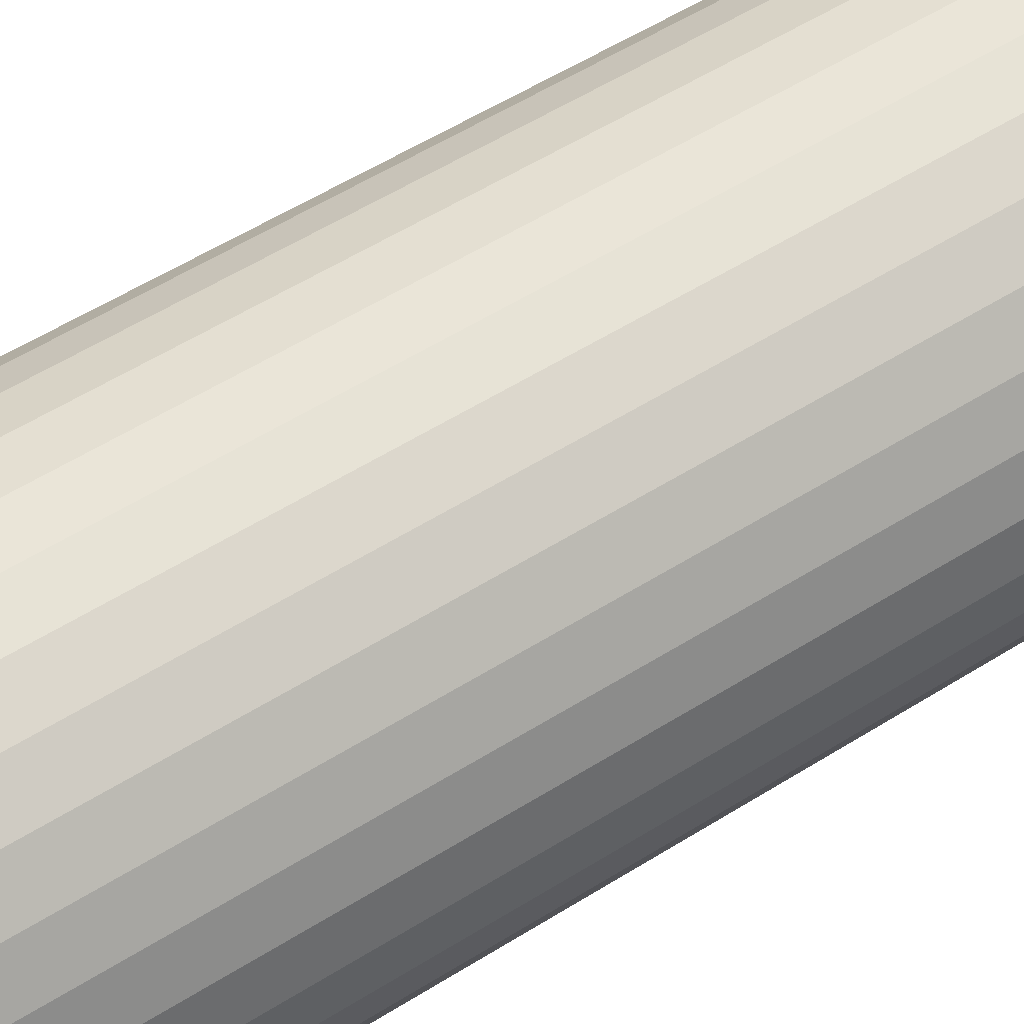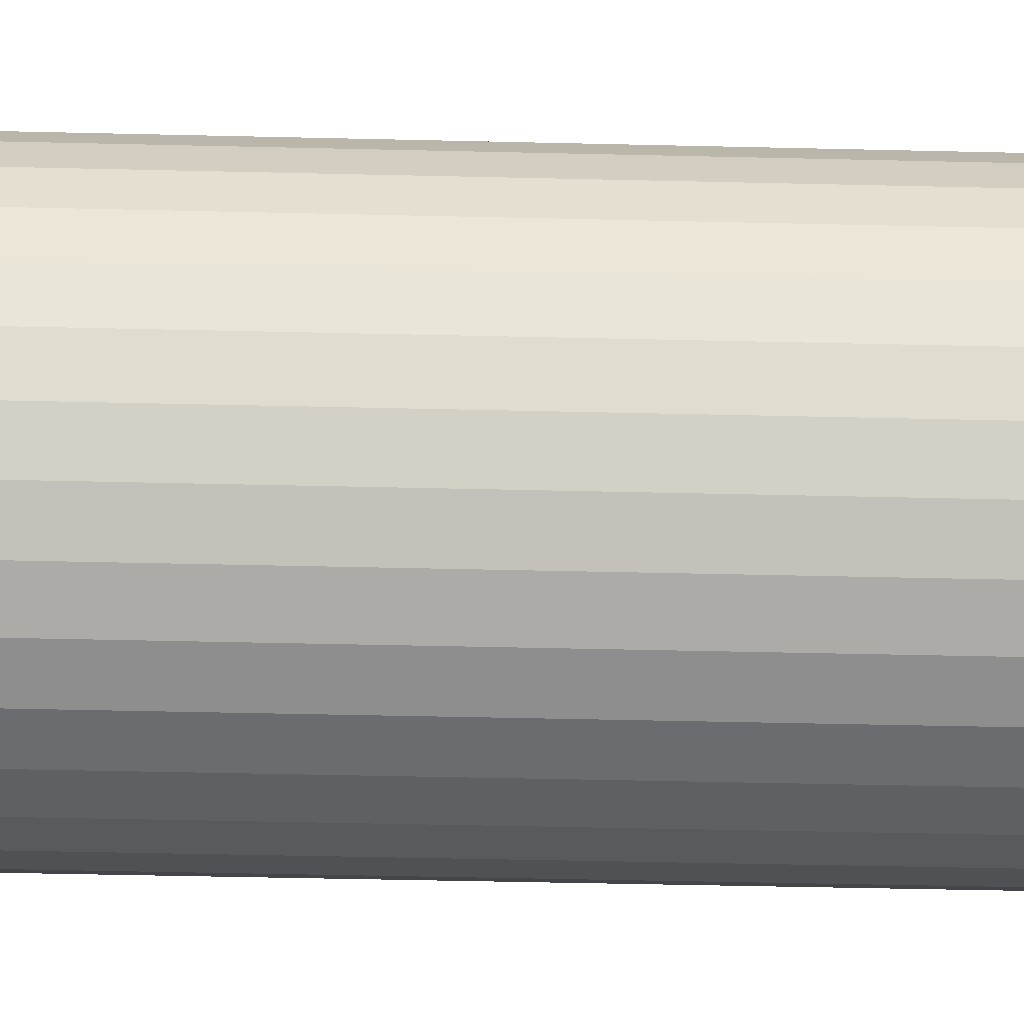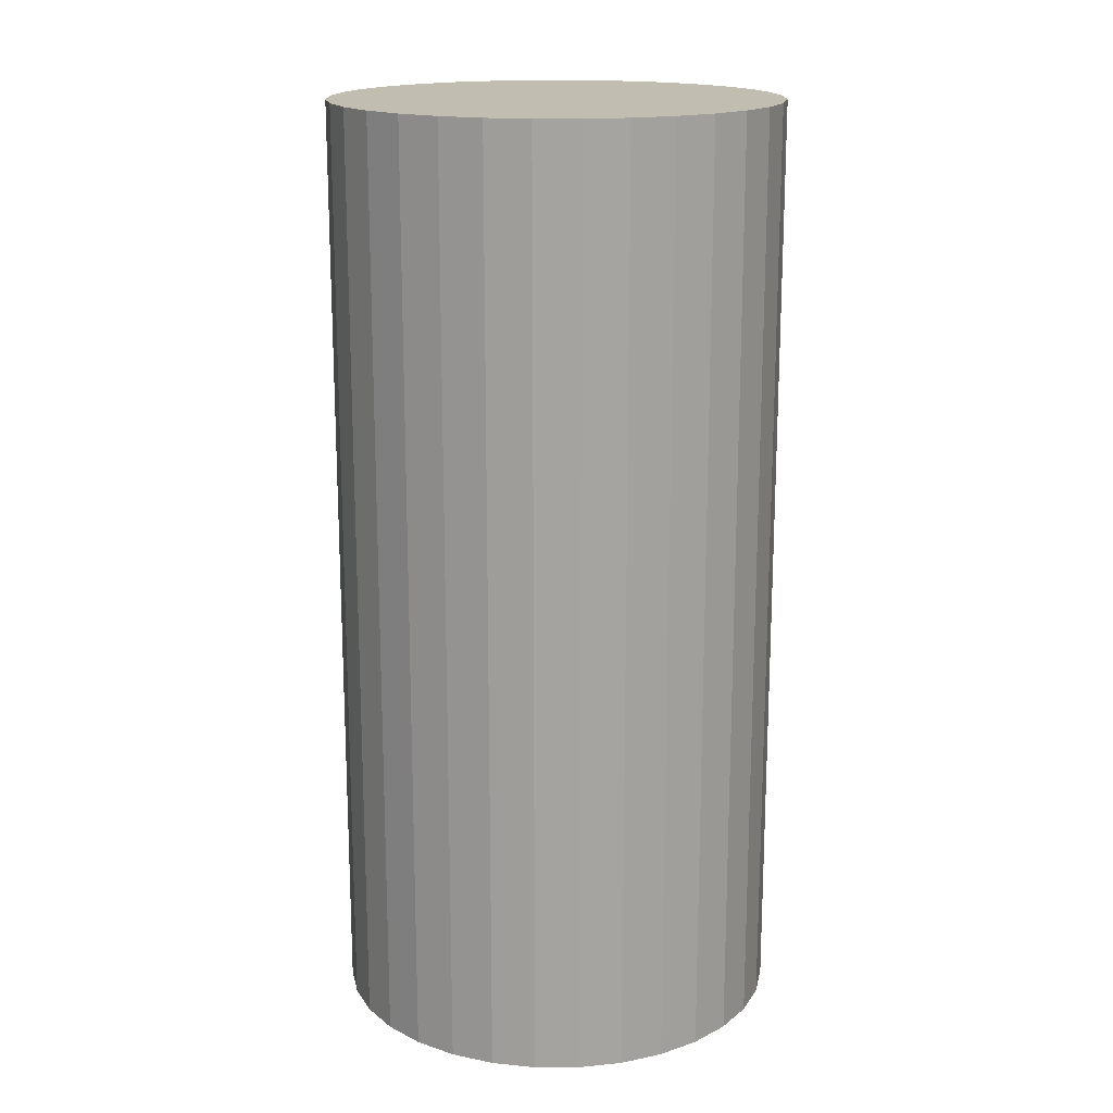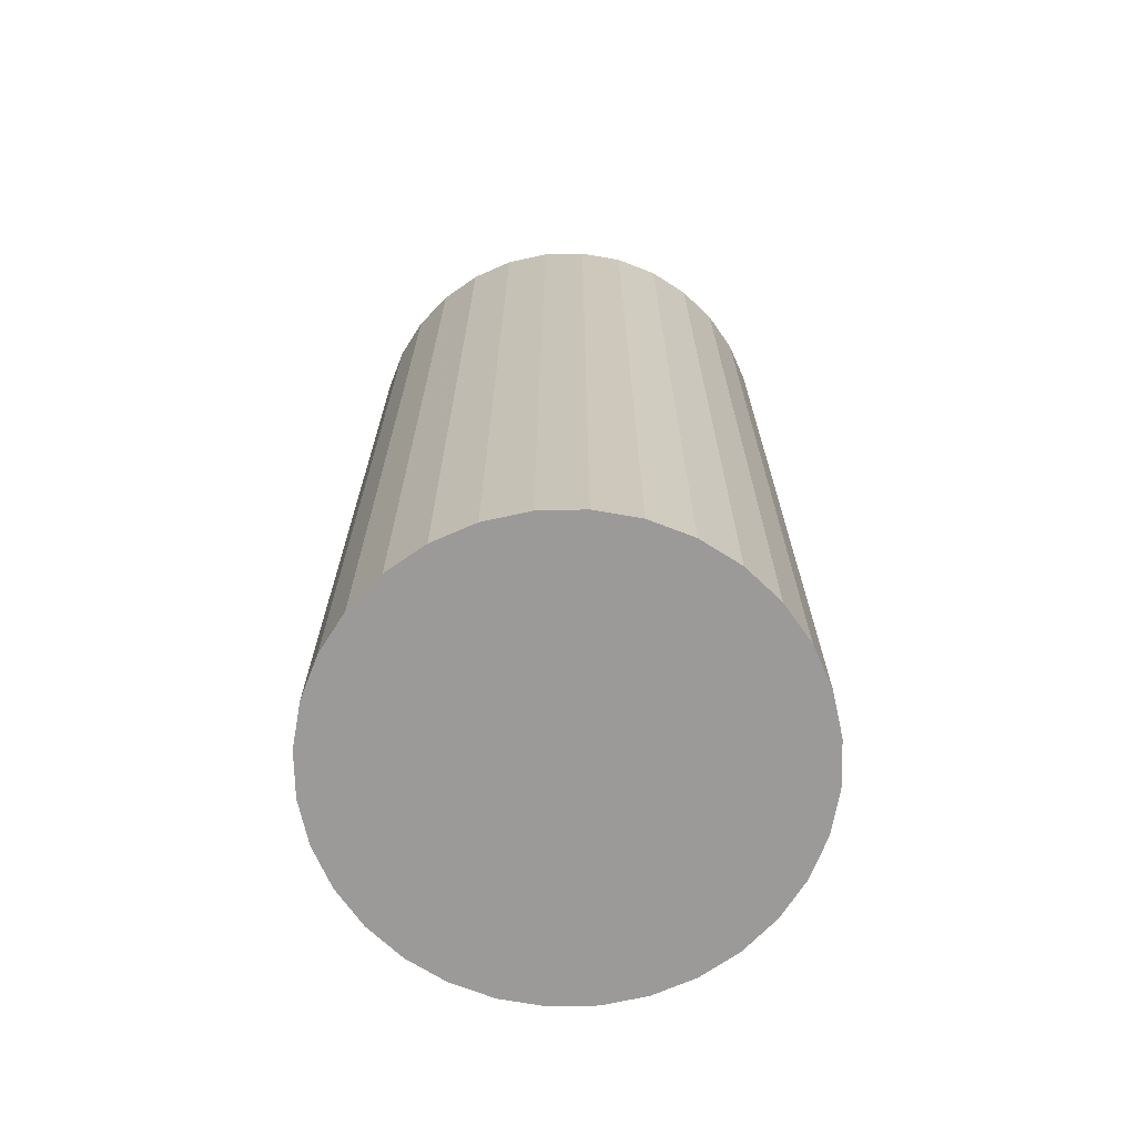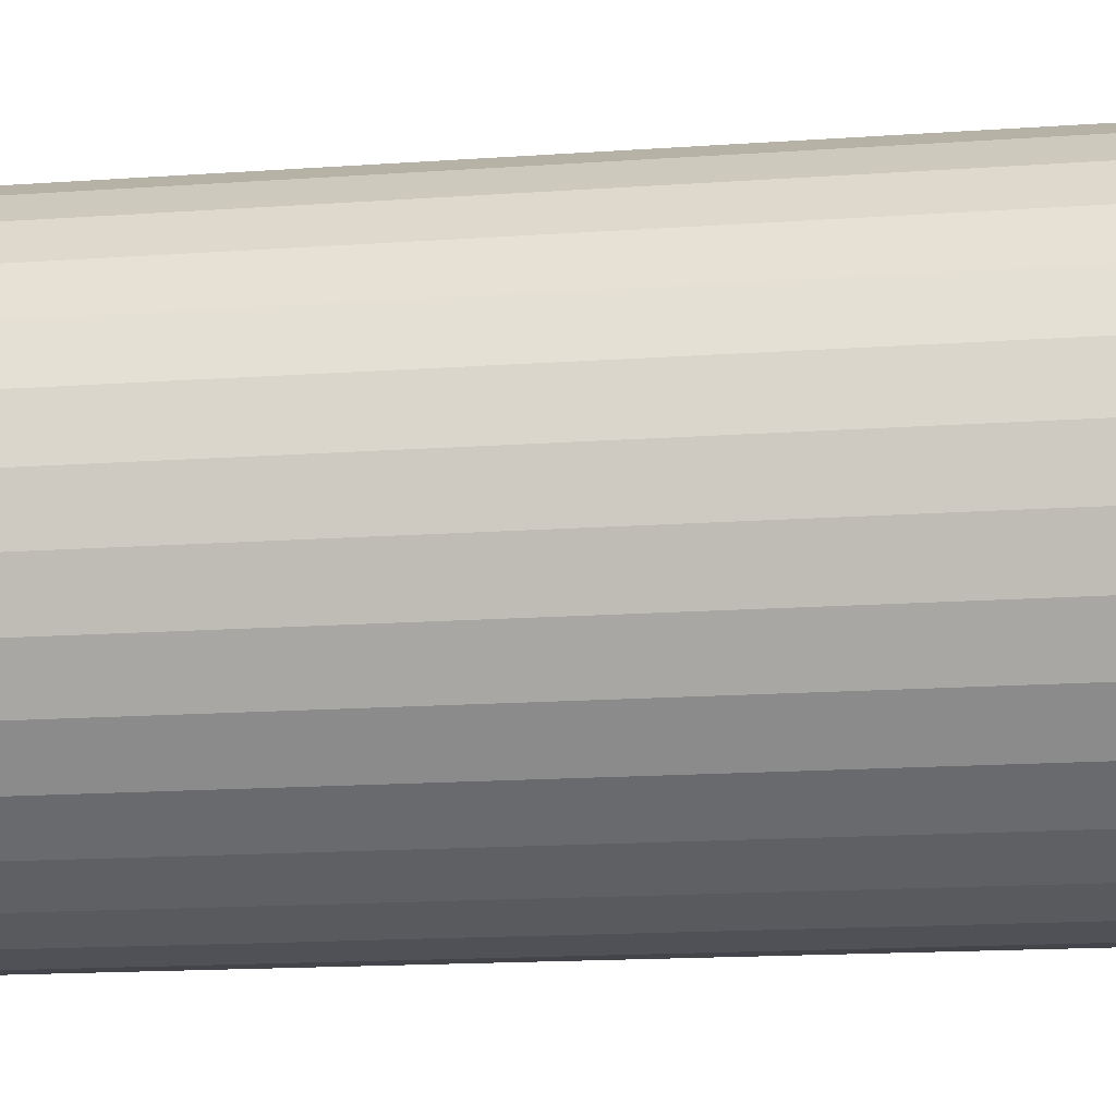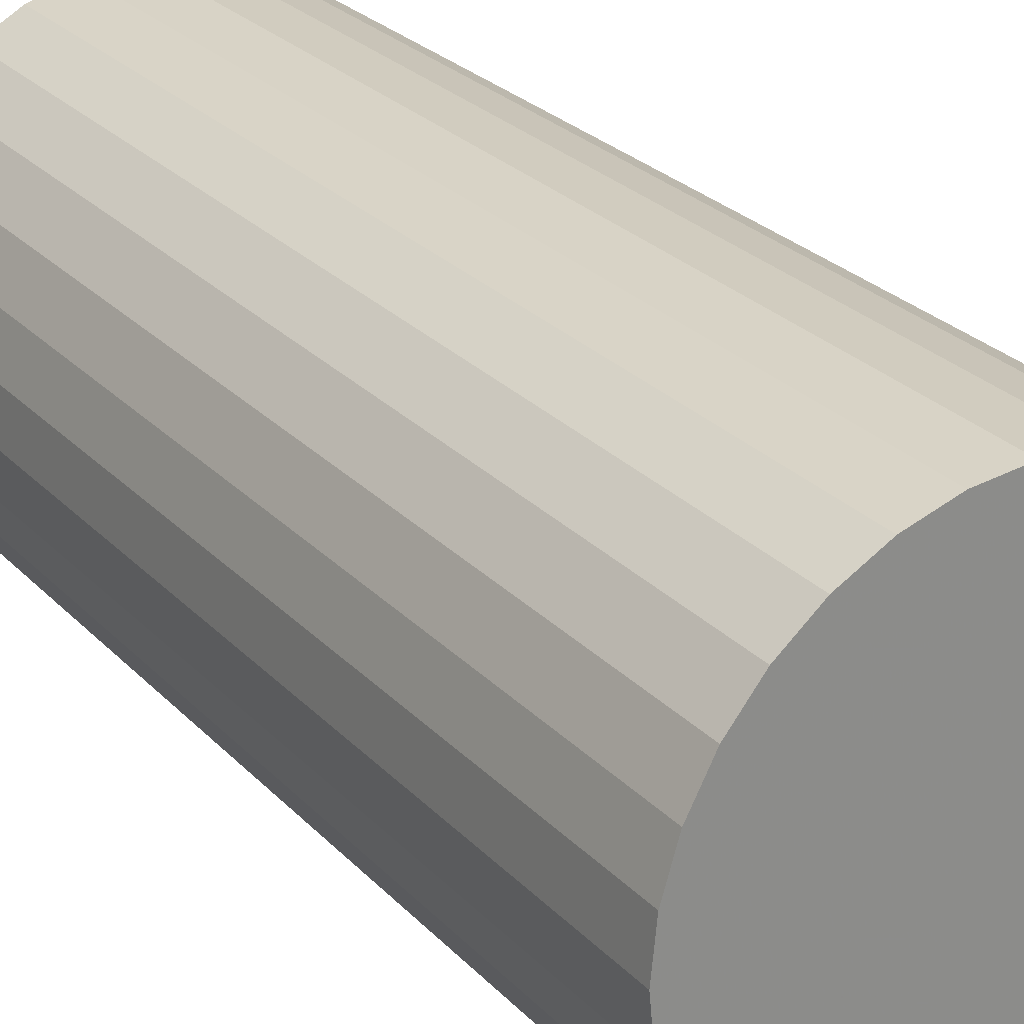
<metadata>
{"format":"obj","ext":"obj","renderer":"f3d","projection":"perspective","resolution":1024,"background":"white","views":[{"elev":58.9,"azim":57.5,"up":"+Y"},{"elev":-48.1,"azim":-91.5,"up":"+Y"},{"elev":17.0,"azim":-84.5,"up":"+Z"},{"elev":-69.5,"azim":51.9,"up":"+Z"},{"elev":-14.8,"azim":99.0,"up":"+Y"},{"elev":26.5,"azim":-32.9,"up":"+Y"}]}
</metadata>
<code>
v 0 0 -0.04369
v 0.02093 0 -0.04369
v 0.02093 0 0.04369
v 0 0 0.04369
v 0.02053 0.004083 -0.04369
v 0.02053 0.004083 0.04369
v 0.01934 0.008009 -0.04369
v 0.01934 0.008009 0.04369
v 0.0174 0.01163 -0.04369
v 0.0174 0.01163 0.04369
v 0.0148 0.0148 -0.04369
v 0.0148 0.0148 0.04369
v 0.01163 0.0174 -0.04369
v 0.01163 0.0174 0.04369
v 0.008009 0.01934 -0.04369
v 0.008009 0.01934 0.04369
v 0.004083 0.02053 -0.04369
v 0.004083 0.02053 0.04369
v 0 0.02093 -0.04369
v 0 0.02093 0.04369
v -0.004083 0.02053 -0.04369
v -0.004083 0.02053 0.04369
v -0.008009 0.01934 -0.04369
v -0.008009 0.01934 0.04369
v -0.01163 0.0174 -0.04369
v -0.01163 0.0174 0.04369
v -0.0148 0.0148 -0.04369
v -0.0148 0.0148 0.04369
v -0.0174 0.01163 -0.04369
v -0.0174 0.01163 0.04369
v -0.01934 0.008009 -0.04369
v -0.01934 0.008009 0.04369
v -0.02053 0.004083 -0.04369
v -0.02053 0.004083 0.04369
v -0.02093 0 -0.04369
v -0.02093 0 0.04369
v -0.02053 -0.004083 -0.04369
v -0.02053 -0.004083 0.04369
v -0.01934 -0.008009 -0.04369
v -0.01934 -0.008009 0.04369
v -0.0174 -0.01163 -0.04369
v -0.0174 -0.01163 0.04369
v -0.0148 -0.0148 -0.04369
v -0.0148 -0.0148 0.04369
v -0.01163 -0.0174 -0.04369
v -0.01163 -0.0174 0.04369
v -0.008009 -0.01934 -0.04369
v -0.008009 -0.01934 0.04369
v -0.004083 -0.02053 -0.04369
v -0.004083 -0.02053 0.04369
v -0 -0.02093 -0.04369
v -0 -0.02093 0.04369
v 0.004083 -0.02053 -0.04369
v 0.004083 -0.02053 0.04369
v 0.008009 -0.01934 -0.04369
v 0.008009 -0.01934 0.04369
v 0.01163 -0.0174 -0.04369
v 0.01163 -0.0174 0.04369
v 0.0148 -0.0148 -0.04369
v 0.0148 -0.0148 0.04369
v 0.0174 -0.01163 -0.04369
v 0.0174 -0.01163 0.04369
v 0.01934 -0.008009 -0.04369
v 0.01934 -0.008009 0.04369
v 0.02053 -0.004083 -0.04369
v 0.02053 -0.004083 0.04369
f 2 1 5
f 2 5 3
f 3 5 6
f 3 6 4
f 5 1 7
f 5 7 6
f 6 7 8
f 6 8 4
f 7 1 9
f 7 9 8
f 8 9 10
f 8 10 4
f 9 1 11
f 9 11 10
f 10 11 12
f 10 12 4
f 11 1 13
f 11 13 12
f 12 13 14
f 12 14 4
f 13 1 15
f 13 15 14
f 14 15 16
f 14 16 4
f 15 1 17
f 15 17 16
f 16 17 18
f 16 18 4
f 17 1 19
f 17 19 18
f 18 19 20
f 18 20 4
f 19 1 21
f 19 21 20
f 20 21 22
f 20 22 4
f 21 1 23
f 21 23 22
f 22 23 24
f 22 24 4
f 23 1 25
f 23 25 24
f 24 25 26
f 24 26 4
f 25 1 27
f 25 27 26
f 26 27 28
f 26 28 4
f 27 1 29
f 27 29 28
f 28 29 30
f 28 30 4
f 29 1 31
f 29 31 30
f 30 31 32
f 30 32 4
f 31 1 33
f 31 33 32
f 32 33 34
f 32 34 4
f 33 1 35
f 33 35 34
f 34 35 36
f 34 36 4
f 35 1 37
f 35 37 36
f 36 37 38
f 36 38 4
f 37 1 39
f 37 39 38
f 38 39 40
f 38 40 4
f 39 1 41
f 39 41 40
f 40 41 42
f 40 42 4
f 41 1 43
f 41 43 42
f 42 43 44
f 42 44 4
f 43 1 45
f 43 45 44
f 44 45 46
f 44 46 4
f 45 1 47
f 45 47 46
f 46 47 48
f 46 48 4
f 47 1 49
f 47 49 48
f 48 49 50
f 48 50 4
f 49 1 51
f 49 51 50
f 50 51 52
f 50 52 4
f 51 1 53
f 51 53 52
f 52 53 54
f 52 54 4
f 53 1 55
f 53 55 54
f 54 55 56
f 54 56 4
f 55 1 57
f 55 57 56
f 56 57 58
f 56 58 4
f 57 1 59
f 57 59 58
f 58 59 60
f 58 60 4
f 59 1 61
f 59 61 60
f 60 61 62
f 60 62 4
f 61 1 63
f 61 63 62
f 62 63 64
f 62 64 4
f 63 1 65
f 63 65 64
f 64 65 66
f 64 66 4
f 65 1 2
f 65 2 66
f 66 2 3
f 66 3 4

</code>
